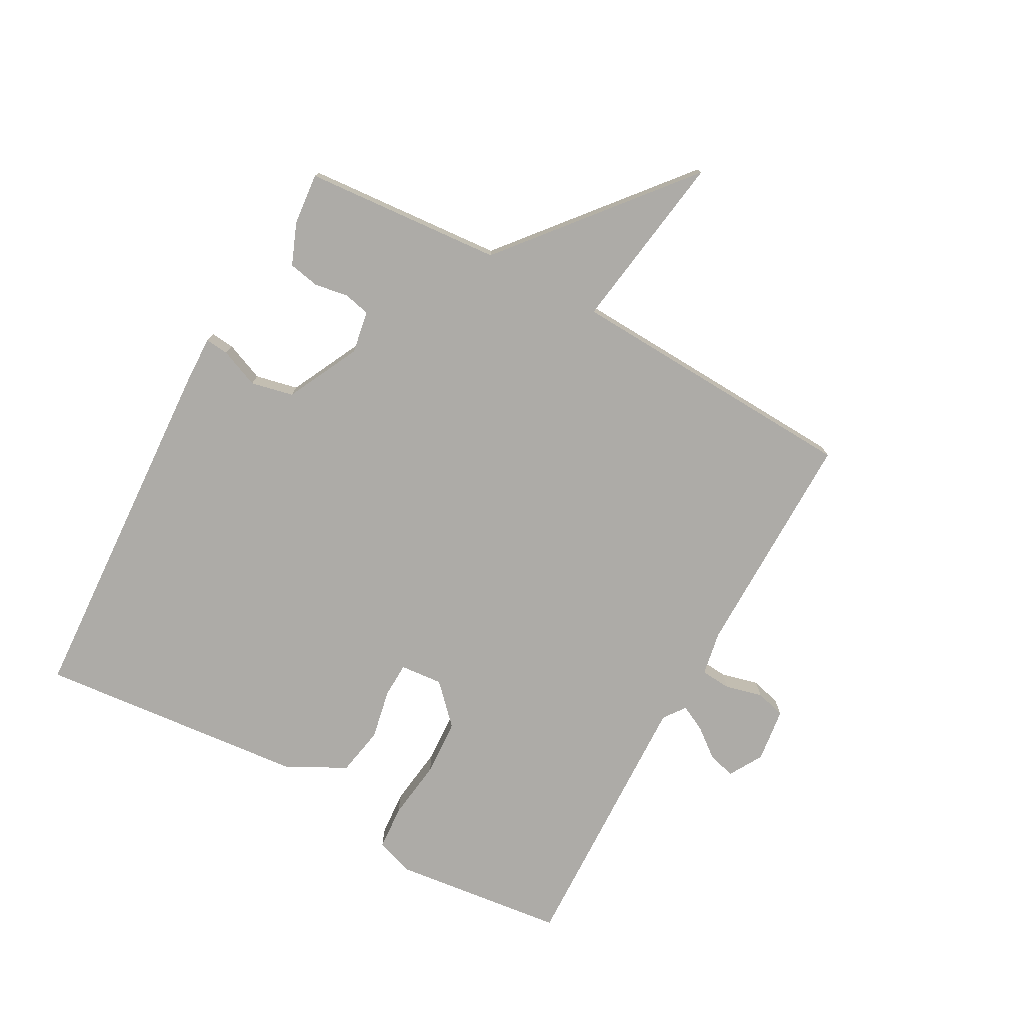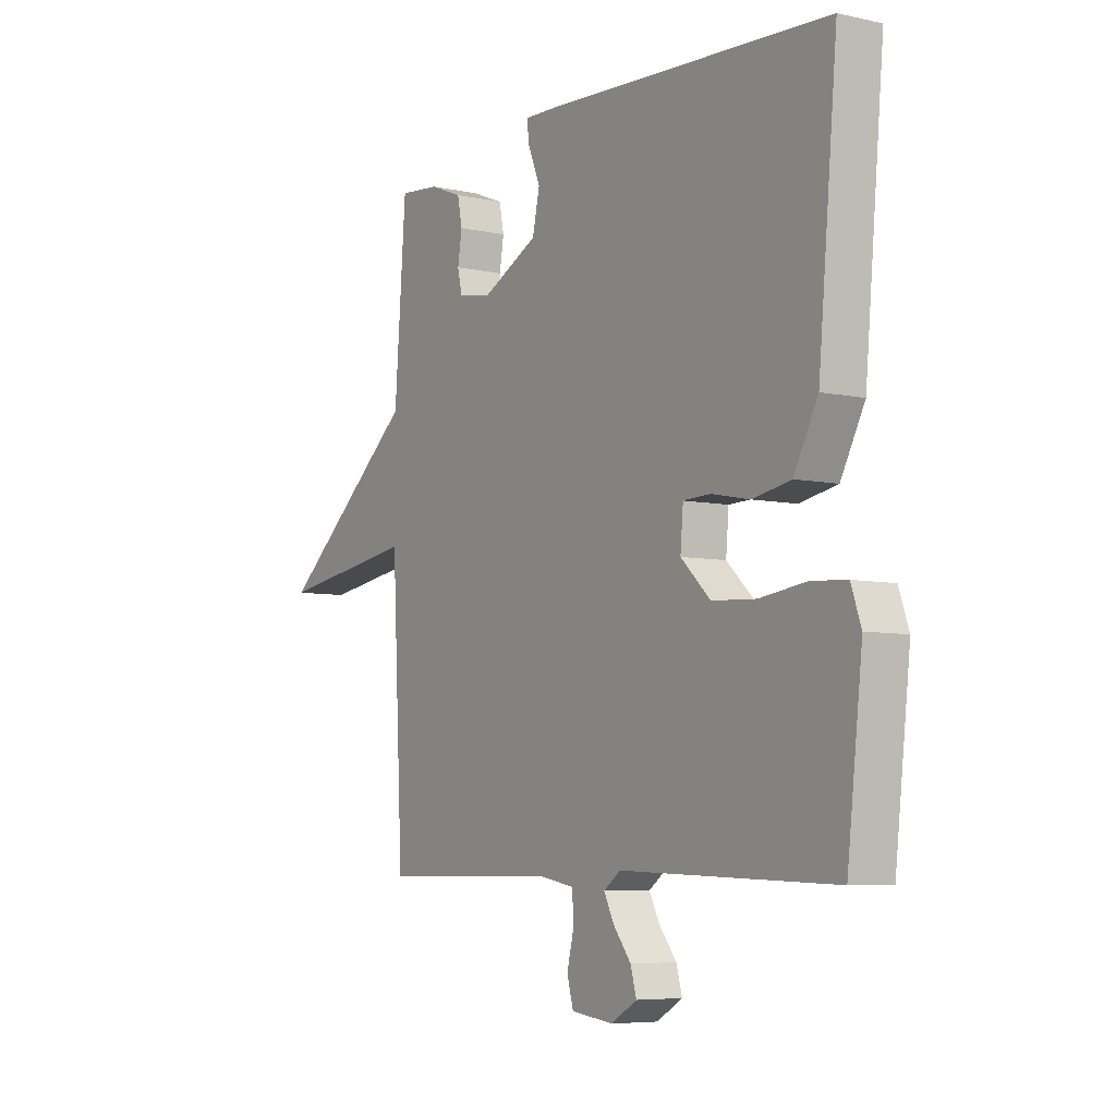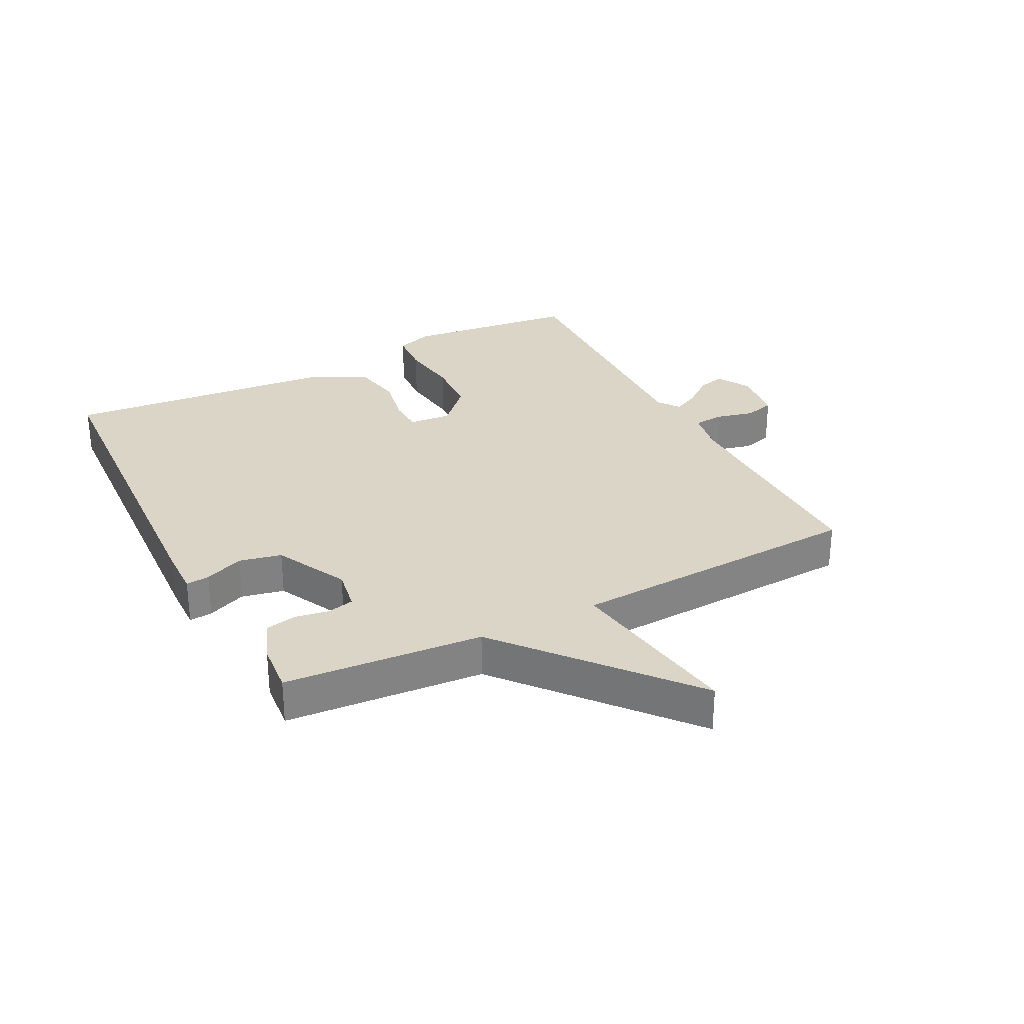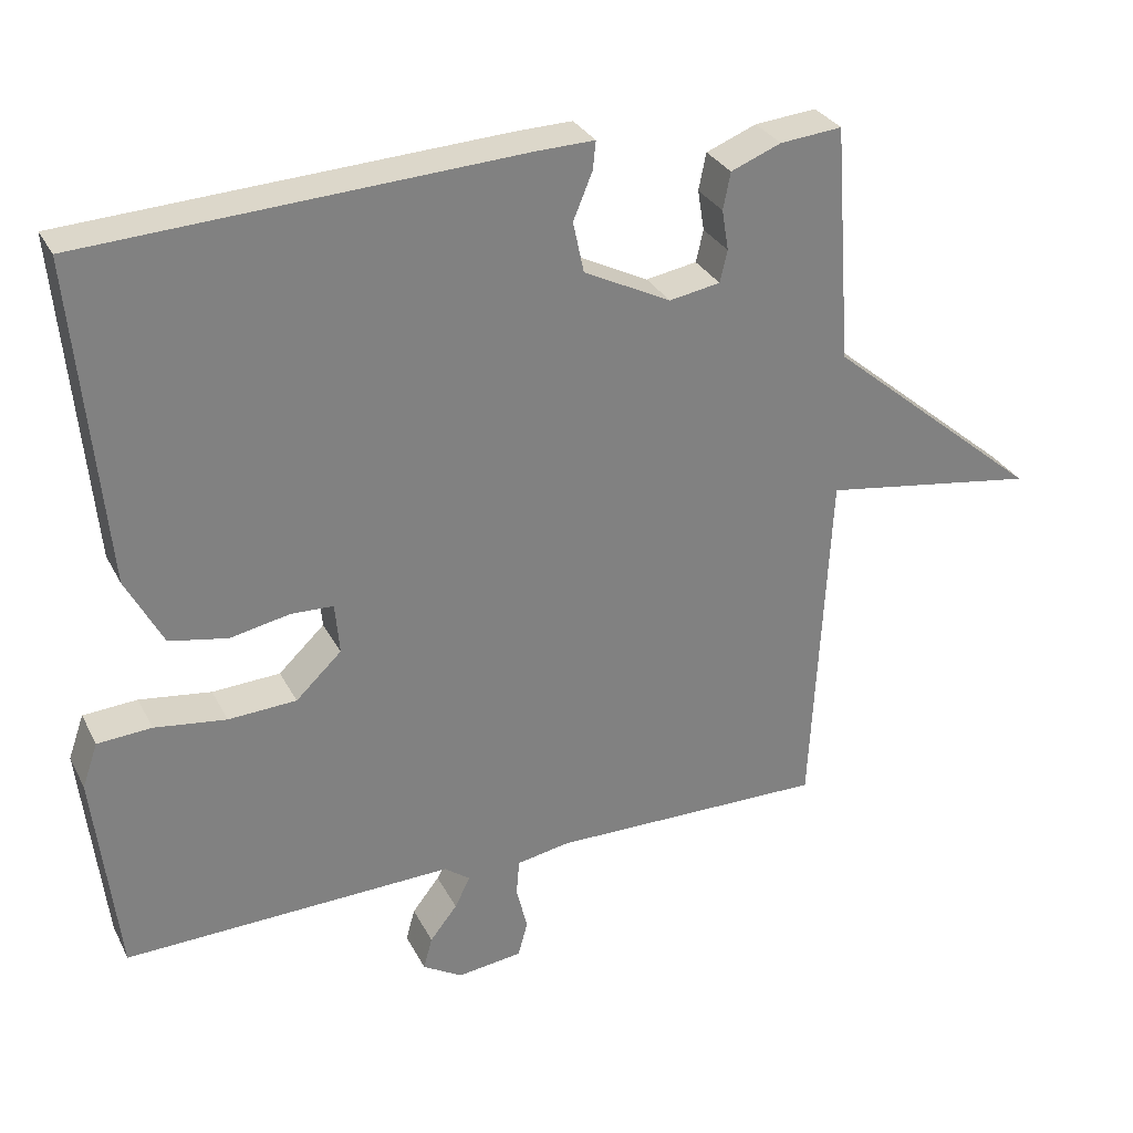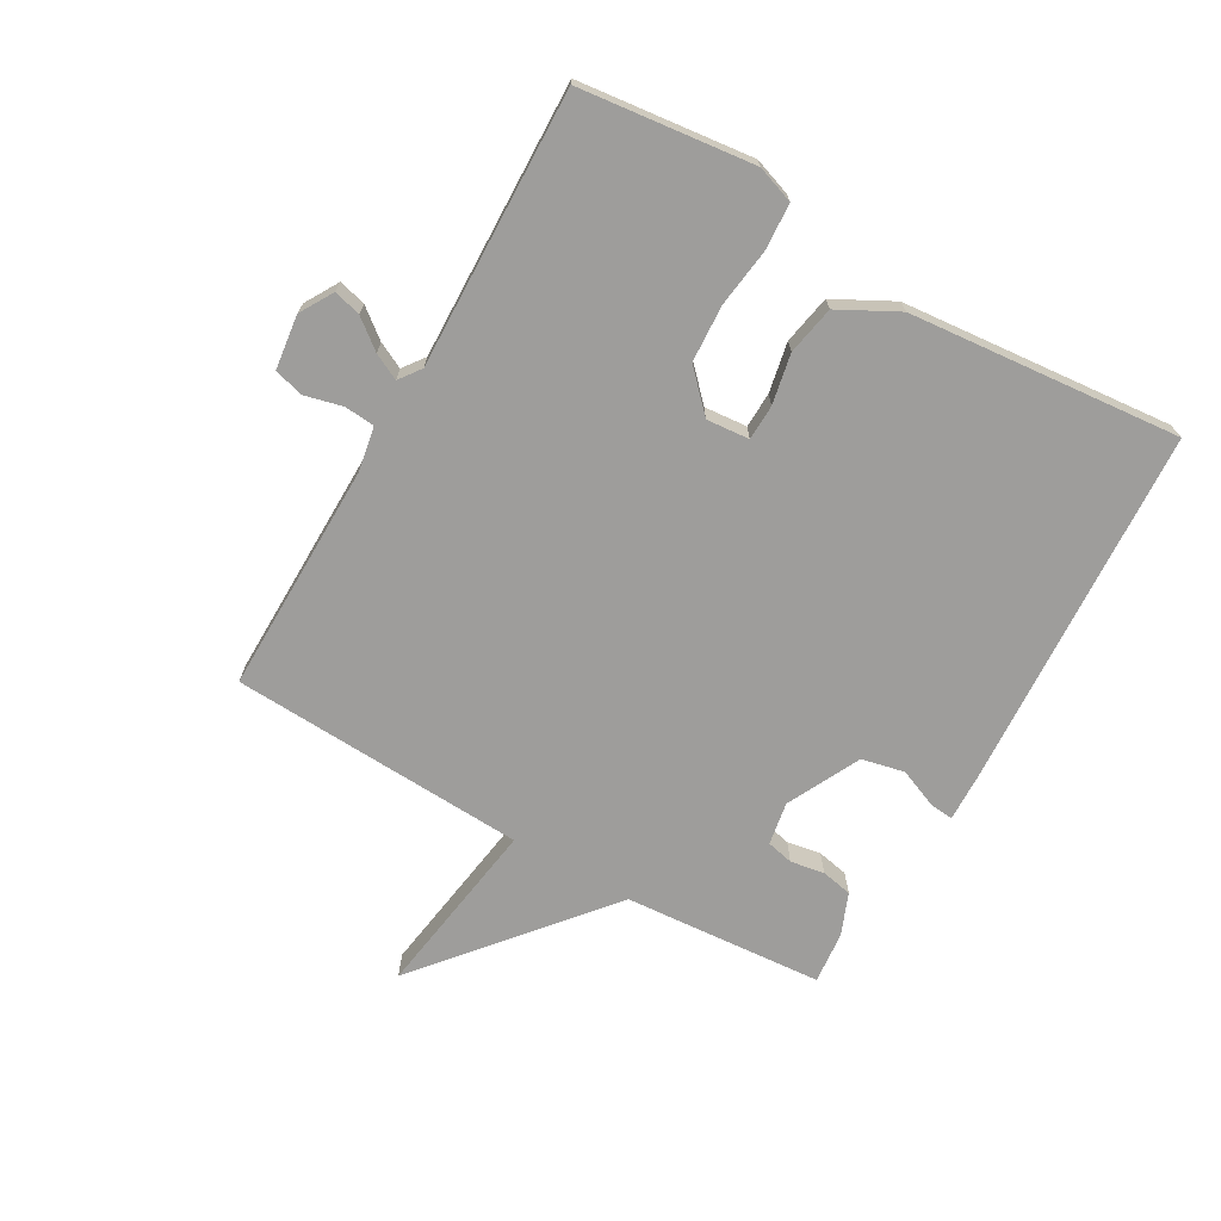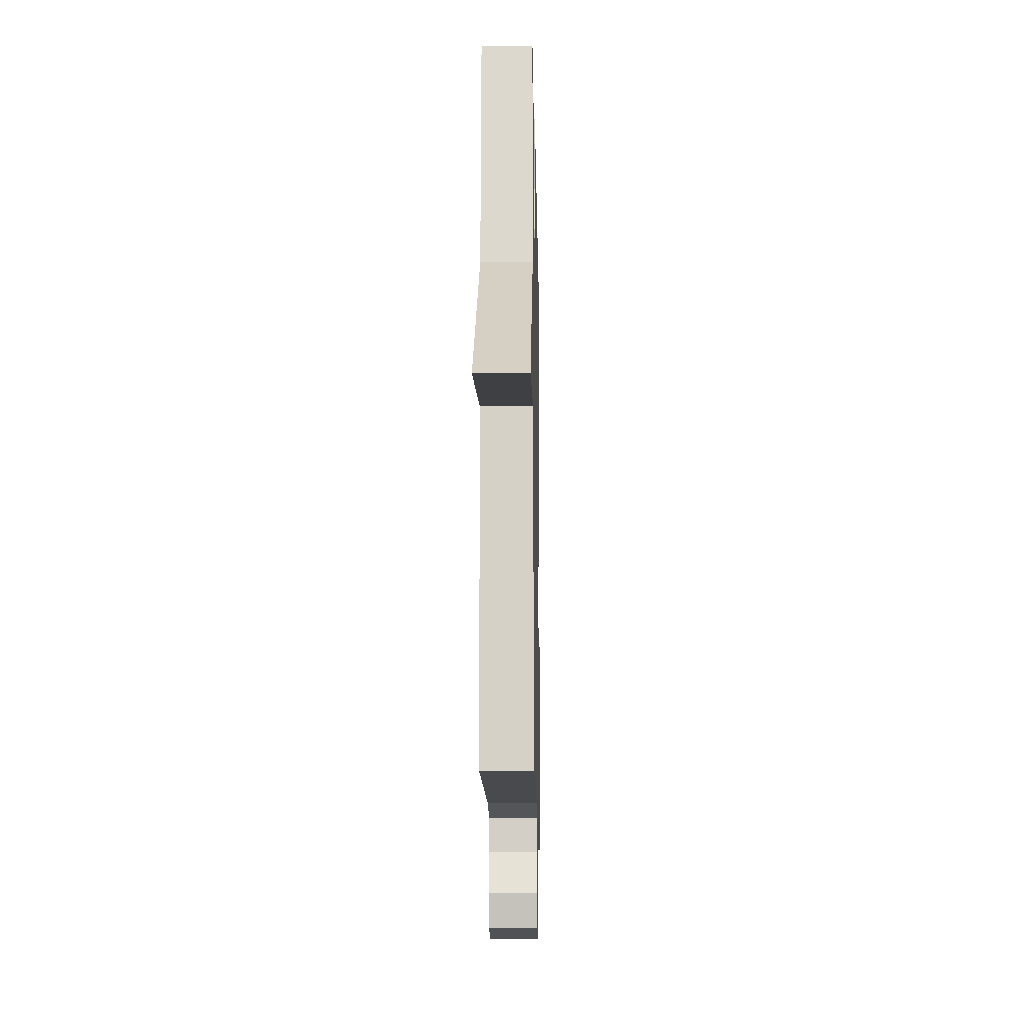
<metadata>
{"format":"obj","ext":"obj","renderer":"f3d","projection":"perspective","resolution":1024,"background":"white","views":[{"elev":-76.4,"azim":61.4,"up":"+Y"},{"elev":-6.3,"azim":-123.2,"up":"+Z"},{"elev":29.6,"azim":62.8,"up":"+Y"},{"elev":30.3,"azim":-23.2,"up":"+Z"},{"elev":-70.5,"azim":-119.7,"up":"+Y"},{"elev":-13.7,"azim":91.1,"up":"+Z"}]}
</metadata>
<code>
v 0.5 0.07 -0.5
v 0.127 0.07 -0.496
v 0.055 0.07 -0.509
v 0.051 0.07 -0.558
v 0.066 0.07 -0.619
v 0.053 0.07 -0.667
v -0.035 0.07 -0.678
v -0.089 0.07 -0.646
v -0.077 0.07 -0.602
v -0.04 0.07 -0.555
v -0.019 0.07 -0.513
v -0.054 0.07 -0.487
v -0.5 0.07 -0.5
v -0.532 0.07 -0.219
v -0.511 0.07 -0.159
v -0.438 0.07 -0.154
v -0.341 0.07 -0.167
v -0.249 0.07 -0.162
v -0.187 0.07 -0.103
v -0.193 0.07 -0.034
v -0.25 0.07 -0.032
v -0.331 0.07 -0.048
v -0.41 0.07 -0.033
v -0.46 0.07 0.062
v -0.5 0.07 0.5
v 0.087 0.07 0.532
v 0.165 0.07 0.534
v 0.161 0.07 0.496
v 0.135 0.07 0.433
v 0.15 0.07 0.364
v 0.268 0.07 0.305
v 0.337 0.07 0.317
v 0.347 0.07 0.36
v 0.338 0.07 0.415
v 0.348 0.07 0.465
v 0.416 0.07 0.492
v 0.5 0.07 0.5
v 0.524 0.07 0.178
v 0.815 0.07 -0.066
v 0.524 0.07 -0.022
v 0.5 0 -0.5
v 0.127 0 -0.496
v 0.055 0 -0.509
v 0.051 0 -0.558
v 0.066 0 -0.619
v 0.053 0 -0.667
v -0.035 0 -0.678
v -0.089 0 -0.646
v -0.077 0 -0.602
v -0.04 0 -0.555
v -0.019 0 -0.513
v -0.054 0 -0.487
v -0.5 0 -0.5
v -0.532 0 -0.219
v -0.511 0 -0.159
v -0.438 0 -0.154
v -0.341 0 -0.167
v -0.249 0 -0.162
v -0.187 0 -0.103
v -0.193 0 -0.034
v -0.25 0 -0.032
v -0.331 0 -0.048
v -0.41 0 -0.033
v -0.46 0 0.062
v -0.5 0 0.5
v 0.087 0 0.532
v 0.165 0 0.534
v 0.161 0 0.496
v 0.135 0 0.433
v 0.15 0 0.364
v 0.268 0 0.305
v 0.337 0 0.317
v 0.347 0 0.36
v 0.338 0 0.415
v 0.348 0 0.465
v 0.416 0 0.492
v 0.5 0 0.5
v 0.524 0 0.178
v 0.815 0 -0.066
v 0.524 0 -0.022
f 38 39 40
f 38 40 1
f 37 38 1
f 36 37 1
f 35 36 1
f 34 35 1
f 33 34 1
f 32 33 1
f 31 32 1 2
f 30 31 2 3
f 29 30 3
f 27 28 29
f 26 27 29
f 25 26 29
f 24 25 29
f 23 24 29
f 22 23 29
f 21 22 29
f 20 21 29
f 19 20 29 3
f 18 19 3 4
f 17 18 4
f 15 16 17
f 14 15 17
f 13 14 17
f 12 13 17
f 11 12 17 4
f 5 6 7
f 4 5 7
f 11 4 7
f 10 11 7
f 7 8 9 10
f 80 79 78
f 41 80 78
f 41 78 77
f 41 77 76
f 41 76 75
f 41 75 74
f 41 74 73
f 41 73 72
f 42 41 72 71
f 43 42 71 70
f 43 70 69
f 69 68 67
f 69 67 66
f 69 66 65
f 69 65 64
f 69 64 63
f 69 63 62
f 69 62 61
f 69 61 60
f 43 69 60 59
f 44 43 59 58
f 44 58 57
f 57 56 55
f 57 55 54
f 57 54 53
f 57 53 52
f 44 57 52 51
f 47 46 45
f 47 45 44
f 47 44 51
f 47 51 50
f 50 49 48 47
f 1 41 42 2
f 2 42 43 3
f 3 43 44 4
f 4 44 45 5
f 5 45 46 6
f 6 46 47 7
f 7 47 48 8
f 8 48 49 9
f 9 49 50 10
f 10 50 51 11
f 11 51 52 12
f 12 52 53 13
f 13 53 54 14
f 14 54 55 15
f 15 55 56 16
f 16 56 57 17
f 17 57 58 18
f 18 58 59 19
f 19 59 60 20
f 20 60 61 21
f 21 61 62 22
f 22 62 63 23
f 23 63 64 24
f 24 64 65 25
f 25 65 66 26
f 26 66 67 27
f 27 67 68 28
f 28 68 69 29
f 29 69 70 30
f 30 70 71 31
f 31 71 72 32
f 32 72 73 33
f 33 73 74 34
f 34 74 75 35
f 35 75 76 36
f 36 76 77 37
f 37 77 78 38
f 38 78 79 39
f 39 79 80 40
f 40 80 41 1

</code>
